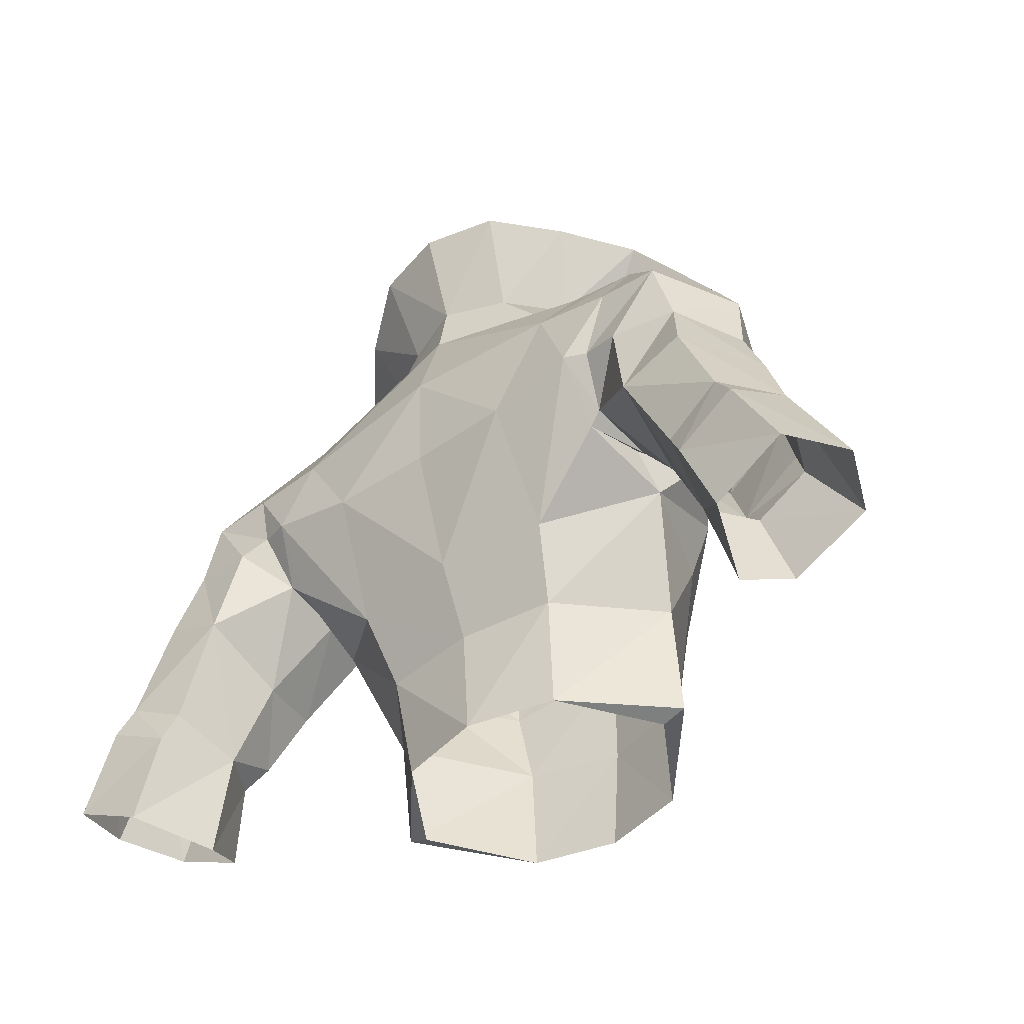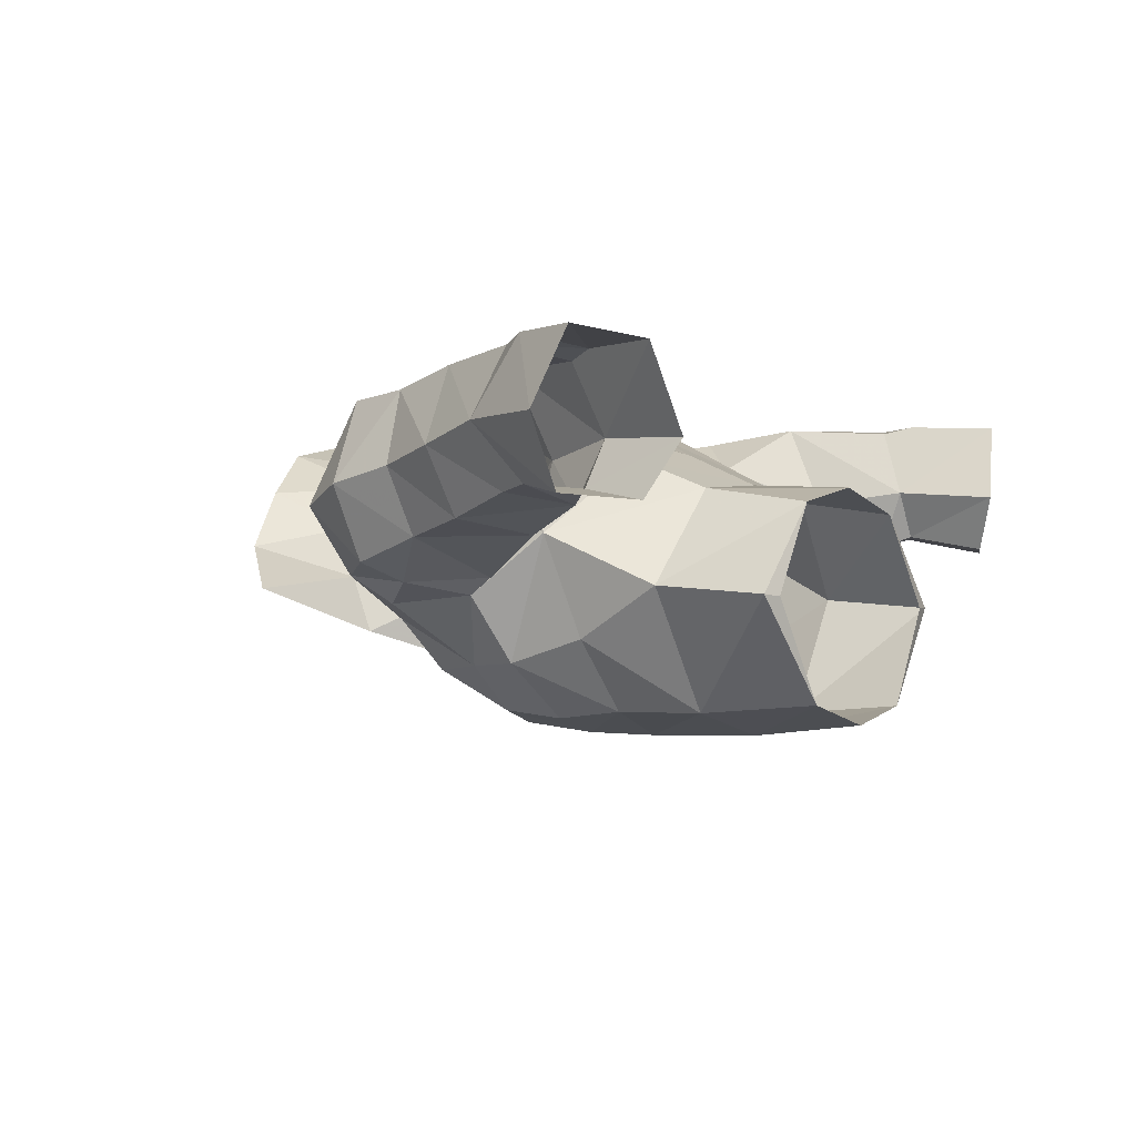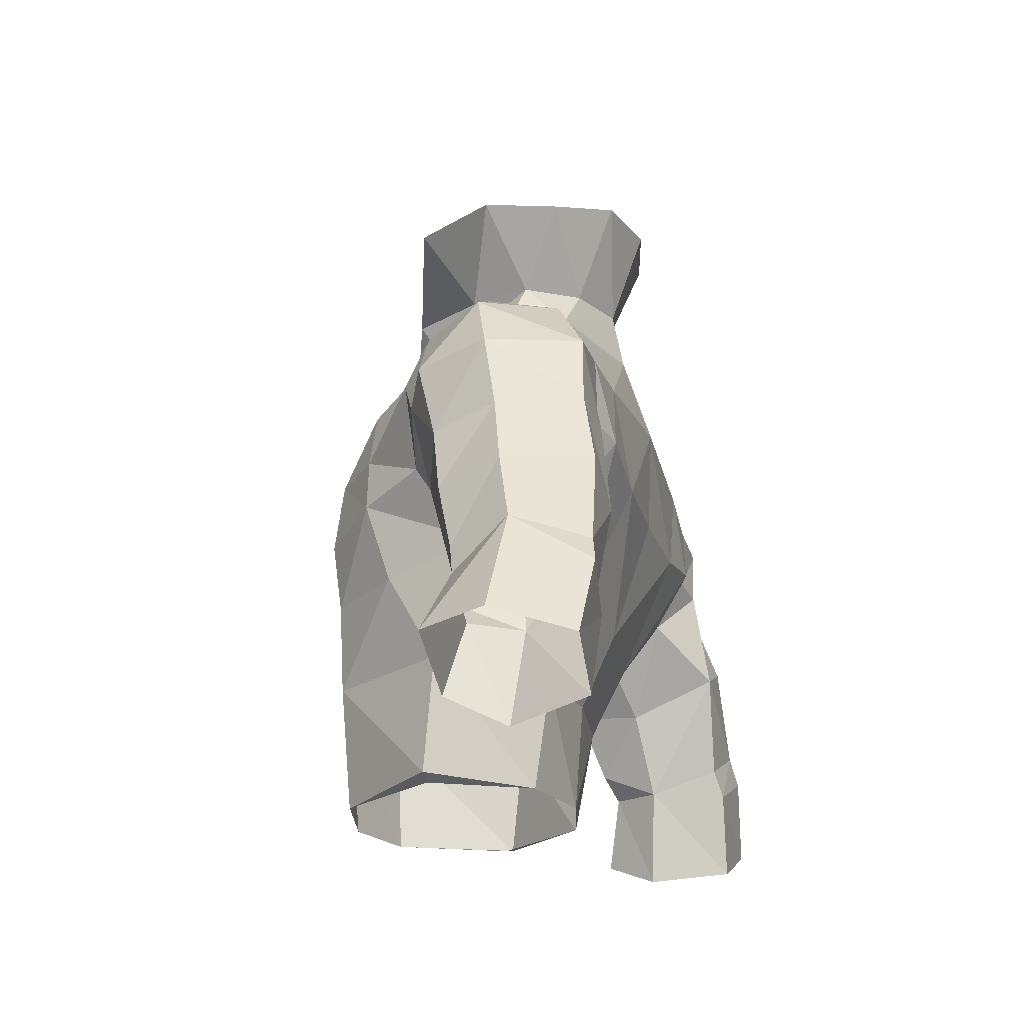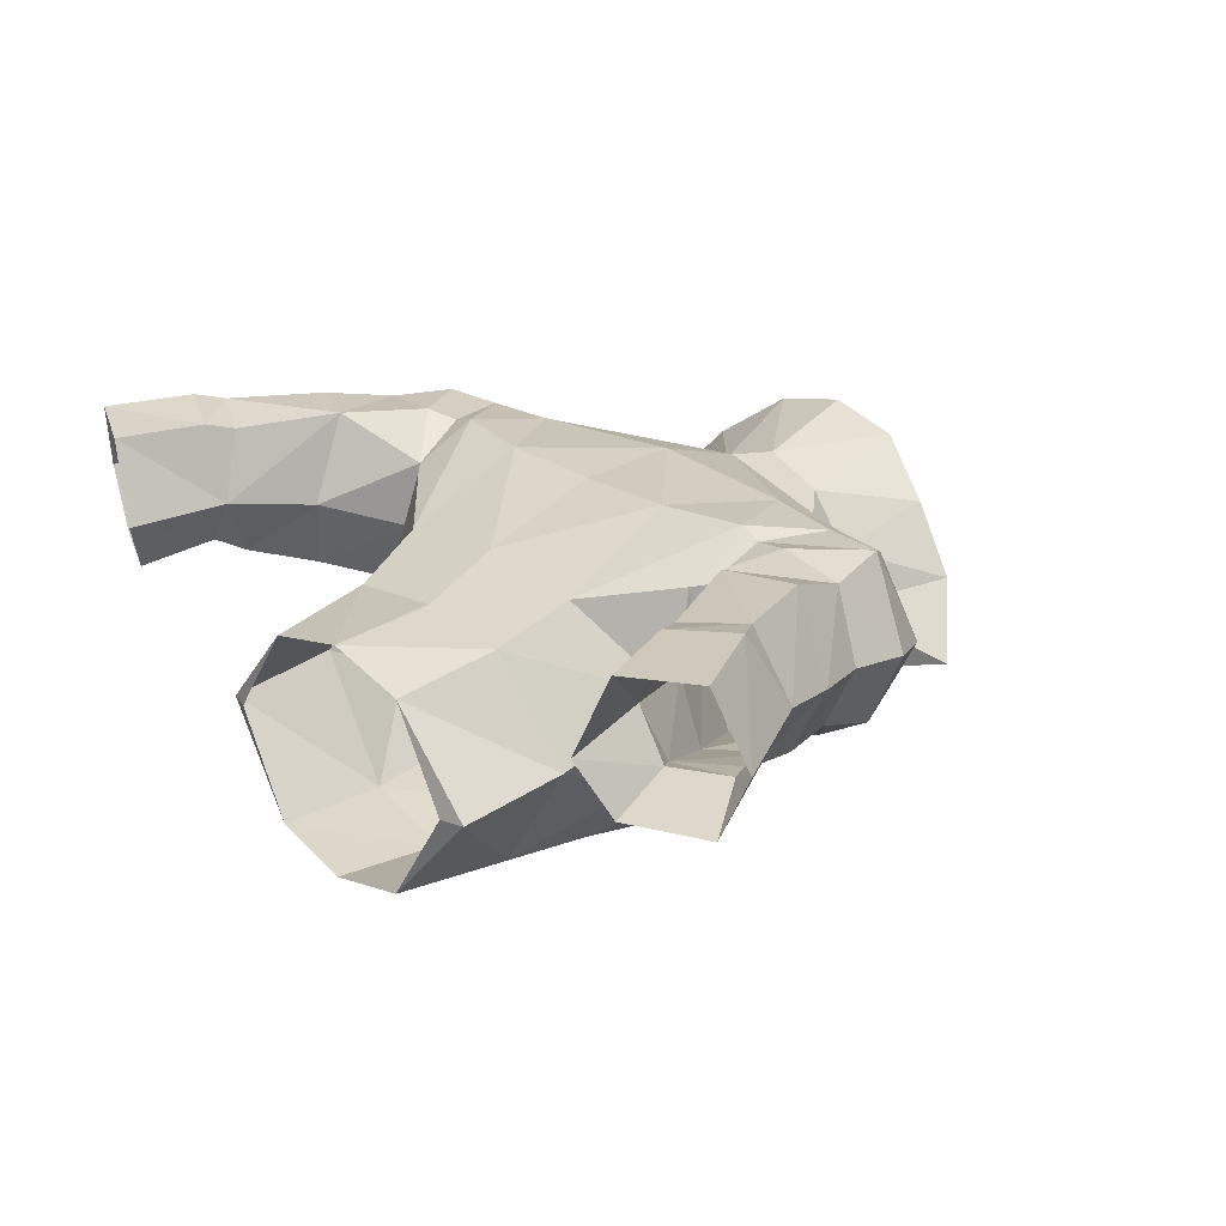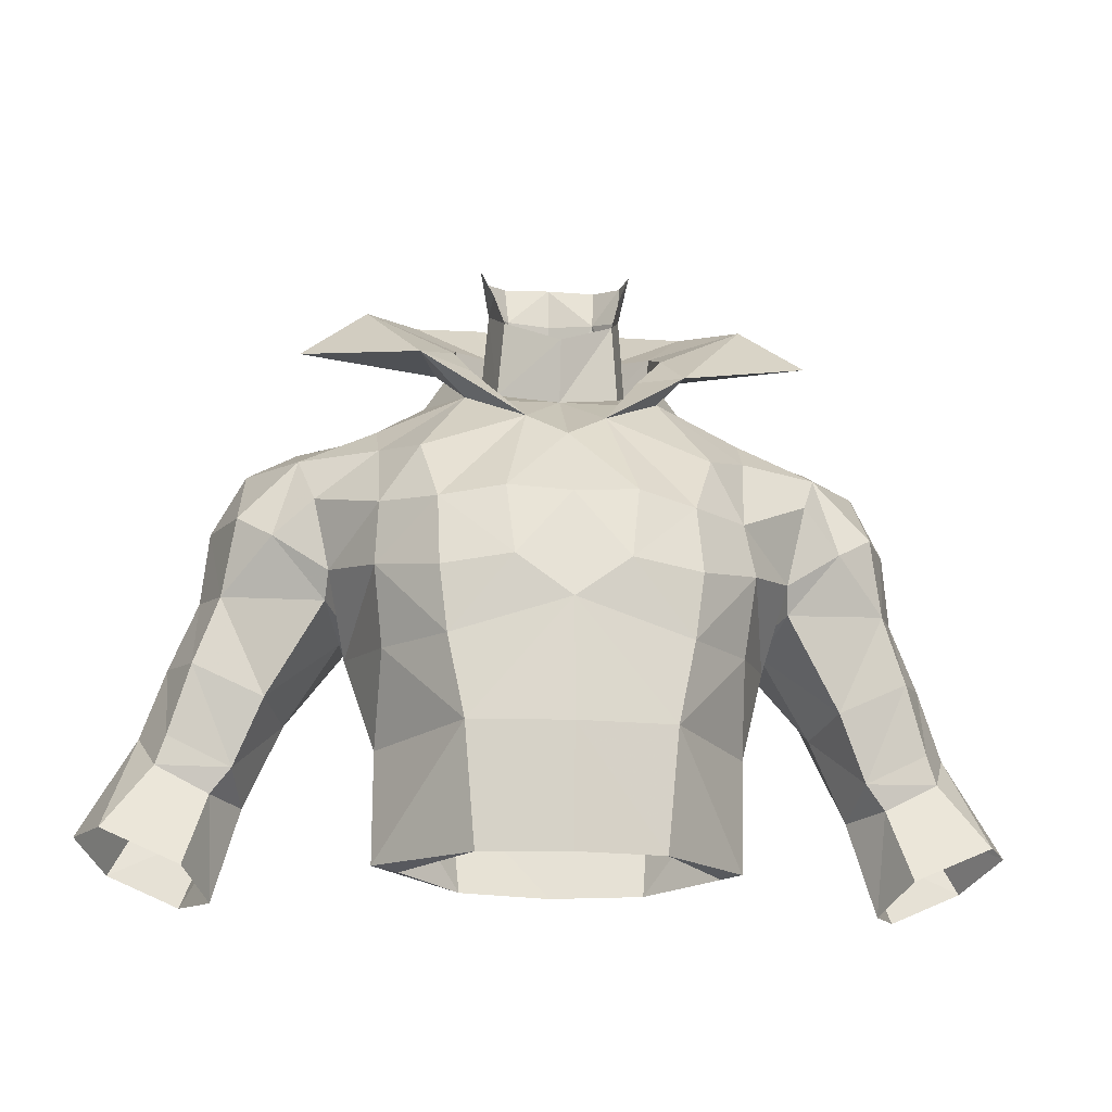
<metadata>
{"format":"obj","ext":"obj","renderer":"f3d","projection":"perspective","resolution":1024,"background":"white","views":[{"elev":-43.4,"azim":-140.6,"up":"+Z"},{"elev":-3.6,"azim":124.0,"up":"+Y"},{"elev":-22.0,"azim":104.5,"up":"+Z"},{"elev":23.9,"azim":-132.0,"up":"+Y"},{"elev":-21.3,"azim":-5.6,"up":"+Z"}]}
</metadata>
<code>
g priest_armour_male_34041
v -7.051 -2.854 67.28
v -4.789 -4.914 66.6
v -4.882 -4.627 69.33
v -6.948 -3.011 69.68
v -0.06428 -0.221 75.25
v 2.201 -1.211 74.76
v 2.296 0.6674 75.84
v -2.165 -5.467 66.91
v -4.467 -4.67 64.13
v -0.06427 -5.595 65.32
v -3.495 2.963 56.64
v -6.821 -0.534 56.73
v -6.823 -0.1006 61.08
v -3.858 3.651 60.67
v -0.06428 4.065 60.74
v -0.06428 3.75 56.66
v -0.06427 -0.8352 77.66
v -2.184 0.3016 78.83
v -2.425 0.6674 75.84
v -2.684 2.208 80.03
v -2.934 2.599 76.84
v -1.788 3.568 80.53
v -2.099 4.449 77.21
v -4.443 4.882 63.46
v -0.06429 5.389 63.58
v -0.06427 -3.442 72.51
v -1.567 -2.598 73.55
v -2.463 -5.089 69.67
v -0.06426 -5.316 69.44
v -6.821 -0.534 56.73
v -3.392 -4.441 56.37
v -3.809 -4.719 60.97
v -2.822 2.922 81.92
v -1.903 4.066 82.26
v -0.0643 4.96 77.3
v -0.0643 4.338 80.76
v -0.0643 4.565 82.57
v -5.488 -3.101 71.96
v -4.132 4.464 75.91
v -6.946 5.56 73.83
v -7.431 2.697 74.62
v -5.176 2.521 75.99
v -6.231 6.902 71.8
v -4.097 7.06 68.08
v -7.504 7.141 68.71
v -10.12 2.915 73.93
v -9.612 5.454 73.55
v -7.082 0.5512 73.99
v -7.431 2.697 74.62
v -10.01 0.4686 72.62
v -9.21 6.757 71.35
v -8.709 -0.3501 67.94
v -8.013 1.9 65.14
v -7.051 -2.854 67.28
v -7.566 5.573 66.14
v -9.33 -0.5146 70.72
v -6.995 -1.075 72.53
v -8.709 -0.3501 67.94
v -0.06429 6.932 68.16
v -6.686 -1.993 64.39
v -0.0643 7.109 72.16
v -6.686 -1.993 64.39
v -0.0643 6.022 75.62
v -2.572 0.9811 80.38
v -3.065 1.637 81.78
v -5.176 2.521 75.99
v -3.76 -0.7881 75.03
v -3.462 0.957 75.79
v -4.397 2.879 77.38
v -2.487 4.701 77.73
v -4.132 4.464 75.91
v -5.176 2.521 75.99
v -0.0643 5.601 77.84
v -0.0643 6.022 75.62
v -3.971 2.696 78.66
v -3.727 2.593 76.46
v -2.099 4.449 77.21
v -2.48 4.564 79.24
v -0.0643 5.109 79.37
v -0.0643 4.96 77.3
v -3.76 -0.7881 75.03
v -5.529 -1.472 76.59
v -4.823 0.8213 76.61
v -4.136 0.4477 77.49
v -3.462 0.957 75.79
v -2.329 -1.211 74.76
v -3.568 -0.8565 76.15
v -1.567 -2.598 73.55
v -5.529 -1.472 76.59
v -7.559 2.021 79.85
v -10.13 0.1564 77.03
v -2.979 6.234 81.41
v -0.06431 6.91 81.51
v -5.487 4.391 80.45
v -10.13 0.1564 77.03
v -7.559 2.021 79.85
v -5.487 4.391 80.45
v -2.979 6.234 81.41
v -0.06431 6.91 81.51
v -5.837 -0.5888 56.5
v -3.727 2.593 76.46
v -3.727 2.593 76.46
v -2.329 -1.211 74.76
v -1.567 -2.598 73.55
v 6.923 -2.854 67.28
v 6.502 -2.917 69.3
v 4.473 -4.612 69.21
v 4.66 -4.914 66.6
v 2.036 -5.467 66.91
v 4.338 -4.67 64.13
v 2.335 -5.089 69.67
v 6.694 -0.1006 61.08
v 6.491 -0.5321 56.71
v 3.366 2.963 56.64
v 3.729 3.651 60.67
v -0.06428 4.065 60.74
v 2.056 0.3016 78.83
v -0.06427 -0.8352 77.66
v -0.06428 -0.221 75.25
v 2.805 2.599 76.84
v 2.556 2.208 80.03
v 1.659 3.568 80.53
v 1.97 4.449 77.21
v -0.06429 5.389 63.58
v 4.315 4.882 63.46
v -0.06427 -3.442 72.51
v -0.06426 -5.316 69.44
v 1.439 -2.598 73.55
v -0.06428 -5.586 60.78
v 3.257 -4.431 56.37
v 3.68 -4.719 60.97
v 2.693 2.922 81.92
v 1.775 4.066 82.26
v -0.0675 -5.171 56.27
v -0.0643 4.96 77.3
v -0.0643 4.338 80.76
v -0.0643 4.565 82.57
v 5.315 -3.032 71.73
v 7.302 2.697 74.62
v 6.818 5.56 73.83
v 4.003 4.463 75.91
v 5.047 2.52 75.99
v 10.01 2.917 73.93
v 9.489 5.454 73.55
v 10.01 2.917 73.93
v 9.889 0.4695 72.62
v 11.93 2.974 72.93
v 7.302 2.697 74.62
v 9.889 0.4695 72.62
v 10.01 2.917 73.93
v 6.126 6.845 71.48
v 9.091 6.758 71.35
v 7.899 1.9 65.14
v 8.581 -0.3501 67.94
v 9.489 5.454 73.55
v 7.437 5.573 66.14
v 6.867 -1.075 72.53
v 6.953 0.5512 73.99
v 9.306 -0.614 71.06
v 3.969 7.06 68.08
v -0.06429 6.932 68.16
v 6.558 -1.993 64.39
v -0.06427 -5.595 65.32
v 2.443 0.9811 80.38
v 2.936 1.637 81.78
v 5.047 2.52 75.99
v 7.375 7.141 68.71
v 3.632 -0.7881 75.03
v 3.334 0.957 75.79
v 4.003 4.463 75.91
v 2.359 4.701 77.73
v 4.268 2.879 77.38
v 5.047 2.52 75.99
v 1.97 4.449 77.21
v 3.598 2.593 76.46
v 3.842 2.696 78.66
v 2.351 4.564 79.24
v 3.632 -0.7881 75.03
v 4.652 -1.419 75.93
v 4.695 0.8225 76.76
v 4.007 0.4477 77.49
v 3.334 0.957 75.79
v 2.949 -0.3593 76.14
v 2.201 -1.211 74.76
v 1.439 -2.598 73.55
v 4.652 -1.419 75.93
v 9.654 0.1414 77.26
v 7.431 2.03 79.71
v 2.85 6.234 81.41
v -0.06431 6.91 81.51
v 5.359 4.391 80.45
v 7.431 2.03 79.71
v 9.654 0.1414 77.26
v -0.06431 6.91 81.51
v 2.85 6.234 81.41
v 3.598 2.593 76.46
v 1.439 -2.598 73.55
v 5.359 4.391 80.45
v -10.01 0.4686 72.62
v -10.12 2.915 73.93
v -12.06 2.974 72.93
v -9.612 5.454 73.55
v 5.709 -0.5888 56.5
v -5.837 -0.5888 56.5
v 7.719 3.015 66.62
v 9.091 6.758 71.35
v 8.623 6.726 68.97
v 7.375 7.141 68.71
v 13.22 3.577 70.71
v 13.51 4.049 68
v 12.08 6.956 68.54
v 11.49 6.816 71.05
v 12.63 1.544 67.49
v 12.1 0.7751 70.34
v 7.719 3.015 66.62
v 8.085 3.109 66.21
v 8.672 0.265 66.97
v 8.581 -0.3501 67.94
v 7.437 5.573 66.14
v 7.925 5.699 66.6
v 8.085 3.109 66.21
v 7.719 3.015 66.62
v 9.306 -0.614 71.06
v 10.73 0.08311 69.42
v 9.091 6.758 71.35
v 8.623 6.726 68.97
v 9.686 7.055 68.4
v 10.39 7.546 64.73
v 12.87 7.518 65.75
v 14.36 7.71 62.18
v 15.08 7.931 61.16
v 12.62 7.602 60.01
v 12.1 7.329 61.06
v 14.61 4.506 65.44
v 13.54 2.02 64.94
v 14.38 2.719 62.33
v 15.58 5.071 62.81
v 10.1 4.226 63.21
v 10.79 1.552 63.56
v 14.76 2.903 61.22
v 16.59 2.315 58.64
v 12.53 4.36 56.36
v 13.53 2.252 57.29
v 12.68 2.847 60.13
v 11.53 4.669 60.07
v 11.89 2.4 61.05
v 7.925 5.699 66.6
v 10.1 4.226 63.21
v 8.085 3.109 66.21
v 16.68 7.718 58.11
v 13.85 7.468 56.83
v 11.53 4.669 60.07
v 17.74 4.87 58.87
v 12.53 4.36 56.36
v -9.21 6.757 71.35
v -7.504 7.141 68.71
v -8.362 6.798 68.64
v -13.35 3.577 70.71
v -11.62 6.816 71.05
v -12.25 6.517 68.49
v -13.64 4.049 68
v -12.73 1.766 67.51
v -12.23 0.7751 70.34
v -7.848 3.015 66.62
v -8.709 -0.3501 67.94
v -8.801 0.265 66.97
v -8.213 3.109 66.21
v -7.566 5.573 66.14
v -7.848 3.015 66.62
v -8.213 3.109 66.21
v -8.053 5.699 66.6
v -10.86 0.08309 69.42
v -9.33 -0.5146 70.72
v -9.21 6.757 71.35
v -8.362 6.798 68.64
v -9.815 7.055 68.4
v -10.52 7.546 64.73
v -14.49 7.71 62.18
v -12.99 7.518 65.75
v -12.23 7.329 61.06
v -12.75 7.602 60.01
v -15.21 7.931 61.16
v -14.74 4.505 65.44
v -15.71 5.071 62.81
v -14.51 2.719 62.33
v -13.67 2.02 64.94
v -10.92 1.552 63.56
v -10.23 4.226 63.21
v -14.89 2.903 61.22
v -16.72 2.315 58.64
v -12.66 4.36 56.36
v -11.66 4.669 60.07
v -12.81 2.847 60.13
v -13.65 2.252 57.29
v -12.01 2.4 61.05
v -8.053 5.699 66.6
v -8.213 3.109 66.21
v -10.23 4.226 63.21
v -13.98 7.468 56.83
v -16.81 7.718 58.11
v -11.66 4.669 60.07
v -17.87 4.87 58.87
v -12.66 4.36 56.36
v -6.823 -0.1006 61.08
v -7.848 3.015 66.62
v -1.567 -2.598 73.55
v -0.06427 -3.442 72.51
v 1.439 -2.598 73.55
v -10.12 2.915 73.93
f 1 2 3
f 3 4 1
f 5 6 7
f 8 9 10
f 8 3 2
f 11 12 13
f 13 14 11
f 14 15 16
f 16 11 14
f 17 18 19
f 19 5 17
f 20 21 19
f 19 18 20
f 22 23 21
f 21 20 22
f 24 25 15
f 15 14 24
f 26 27 28
f 28 29 26
f 28 8 29
f 30 31 32
f 22 20 33
f 33 34 22
f 35 23 22
f 22 36 35
f 22 34 37
f 37 36 22
f 3 28 27
f 27 38 3
f 4 3 38
f 39 40 41
f 41 42 39
f 43 44 45
f 46 41 40
f 40 47 46
f 48 49 50
f 43 51 47
f 47 40 43
f 52 53 54
f 24 53 55
f 50 56 57
f 57 48 50
f 1 4 58
f 4 56 58
f 44 59 25
f 60 32 9
f 44 43 61
f 44 24 45
f 4 38 57
f 13 62 53
f 43 40 63
f 29 8 10
f 40 39 63
f 53 24 14
f 9 32 10
f 2 1 9
f 60 9 1
f 53 14 13
f 20 18 64
f 64 65 20
f 65 33 20
f 62 54 53
f 61 43 63
f 66 49 48
f 67 48 57
f 57 38 67
f 67 38 27
f 66 48 67
f 19 21 68
f 69 70 71
f 71 72 69
f 73 74 71
f 71 70 73
f 75 76 77
f 77 78 75
f 79 78 77
f 77 80 79
f 72 81 69
f 82 83 81
f 81 83 69
f 84 85 76
f 86 87 88
f 75 84 76
f 89 88 87
f 90 91 89
f 89 84 90
f 92 78 93
f 94 90 75
f 95 96 83
f 83 82 95
f 97 69 96
f 94 75 78
f 78 92 94
f 98 99 73
f 73 70 98
f 84 89 87
f 93 78 79
f 30 100 31
f 25 24 44
f 21 23 101
f 68 21 102
f 103 19 68
f 82 81 104
f 85 84 87
f 70 69 97
f 97 98 70
f 105 106 107
f 107 108 105
f 108 109 110
f 107 111 109
f 112 113 114
f 114 115 112
f 115 114 16
f 16 116 115
f 117 118 119
f 119 7 117
f 120 121 117
f 117 7 120
f 122 121 120
f 120 123 122
f 116 124 125
f 125 115 116
f 126 127 111
f 111 128 126
f 127 109 111
f 129 130 131
f 131 130 113
f 132 121 122
f 122 133 132
f 129 134 130
f 122 123 135
f 135 136 122
f 137 133 122
f 122 136 137
f 128 111 107
f 107 138 128
f 107 106 138
f 139 140 141
f 141 142 139
f 143 144 140
f 140 139 143
f 145 146 147
f 148 149 150
f 151 140 144
f 144 152 151
f 153 154 105
f 155 145 147
f 153 125 156
f 157 149 158
f 106 159 157
f 160 161 61
f 131 162 110
f 160 61 151
f 106 157 138
f 112 153 162
f 151 63 140
f 127 163 109
f 140 63 141
f 153 115 125
f 129 131 163
f 108 110 105
f 162 105 110
f 153 112 115
f 121 164 117
f 164 121 165
f 165 121 132
f 162 153 105
f 61 63 151
f 166 158 148
f 167 125 160
f 168 157 158
f 157 168 138
f 168 128 138
f 166 168 158
f 7 169 120
f 170 171 172
f 172 173 170
f 170 74 73
f 73 171 170
f 174 175 176
f 176 177 174
f 174 177 79
f 79 80 174
f 173 172 178
f 179 178 180
f 178 172 180
f 181 175 182
f 183 184 185
f 176 175 181
f 186 183 185
f 186 187 188
f 188 181 186
f 189 190 177
f 188 191 176
f 180 192 193
f 193 179 180
f 180 172 192
f 177 176 191
f 191 189 177
f 73 194 195
f 195 171 73
f 186 181 183
f 190 79 177
f 124 160 125
f 120 196 123
f 169 196 120
f 6 169 7
f 179 197 178
f 182 183 181
f 198 172 171
f 171 195 198
f 86 85 87
f 183 182 184
f 176 181 188
f 90 84 75
f 199 200 201
f 201 200 202
f 130 203 113
f 11 204 12
f 114 113 203
f 106 154 159
f 157 159 149
f 167 151 152
f 4 57 56
f 45 51 43
f 167 160 151
f 106 105 154
f 31 134 129
f 131 110 163
f 32 129 10
f 109 163 110
f 8 2 9
f 109 108 107
f 8 28 3
f 153 205 154
f 44 61 59
f 160 124 161
f 24 55 45
f 167 156 125
f 206 207 208
f 209 210 211
f 211 212 209
f 213 210 209
f 209 214 213
f 215 216 217
f 217 218 215
f 219 220 221
f 221 222 219
f 223 218 224
f 155 212 225
f 220 219 208
f 208 207 220
f 226 225 212
f 212 227 226
f 223 224 146
f 214 224 213
f 228 229 230
f 230 231 232
f 232 233 230
f 234 235 236
f 236 237 234
f 216 238 239
f 239 217 216
f 240 241 237
f 242 243 244
f 244 245 242
f 244 243 241
f 241 240 244
f 235 239 246
f 246 236 235
f 235 234 210
f 210 213 235
f 213 217 239
f 239 235 213
f 246 239 238
f 238 245 246
f 247 228 248
f 248 249 247
f 232 231 250
f 250 251 232
f 227 228 247
f 229 234 237
f 237 230 229
f 212 211 227
f 227 247 226
f 228 233 252
f 236 240 237
f 232 252 233
f 230 237 231
f 244 246 245
f 229 211 234
f 231 237 253
f 250 231 253
f 254 252 251
f 252 232 251
f 211 210 234
f 233 228 230
f 211 229 228
f 240 236 246
f 246 244 240
f 248 228 252
f 227 211 228
f 146 214 147
f 147 212 155
f 224 217 213
f 218 217 224
f 255 256 257
f 258 259 260
f 260 261 258
f 262 263 258
f 258 261 262
f 264 265 266
f 266 267 264
f 268 269 270
f 270 271 268
f 272 265 273
f 274 259 202
f 271 257 256
f 256 268 271
f 275 276 259
f 259 274 275
f 273 199 272
f 263 262 272
f 277 278 279
f 278 280 281
f 281 282 278
f 283 284 285
f 285 286 283
f 267 266 287
f 287 288 267
f 289 284 290
f 291 292 293
f 293 294 291
f 293 289 290
f 290 294 293
f 286 285 295
f 295 287 286
f 286 262 261
f 261 283 286
f 262 286 287
f 287 266 262
f 295 292 288
f 288 287 295
f 296 297 298
f 298 277 296
f 281 299 300
f 300 282 281
f 276 296 277
f 279 278 284
f 284 283 279
f 259 276 260
f 276 275 296
f 277 301 280
f 285 284 289
f 281 280 301
f 278 282 284
f 293 292 295
f 279 283 260
f 282 302 284
f 300 302 282
f 303 299 301
f 301 299 281
f 260 283 261
f 280 278 277
f 260 277 279
f 289 293 295
f 295 285 289
f 298 301 277
f 276 277 260
f 199 201 263
f 201 259 258
f 272 262 266
f 265 272 266
f 32 31 129
f 113 112 131
f 131 112 162
f 60 304 32
f 32 304 30
f 52 305 53
f 53 305 55
f 156 205 153
f 214 209 147
f 201 258 263
f 147 209 212
f 201 202 259
f 5 103 306
f 306 307 5
f 5 307 308
f 308 6 5
f 5 19 103
f 224 214 146
f 199 263 272
f 172 198 192
f 69 83 96
f 241 253 237
f 284 302 290
f 49 309 50
f 148 158 149

</code>
